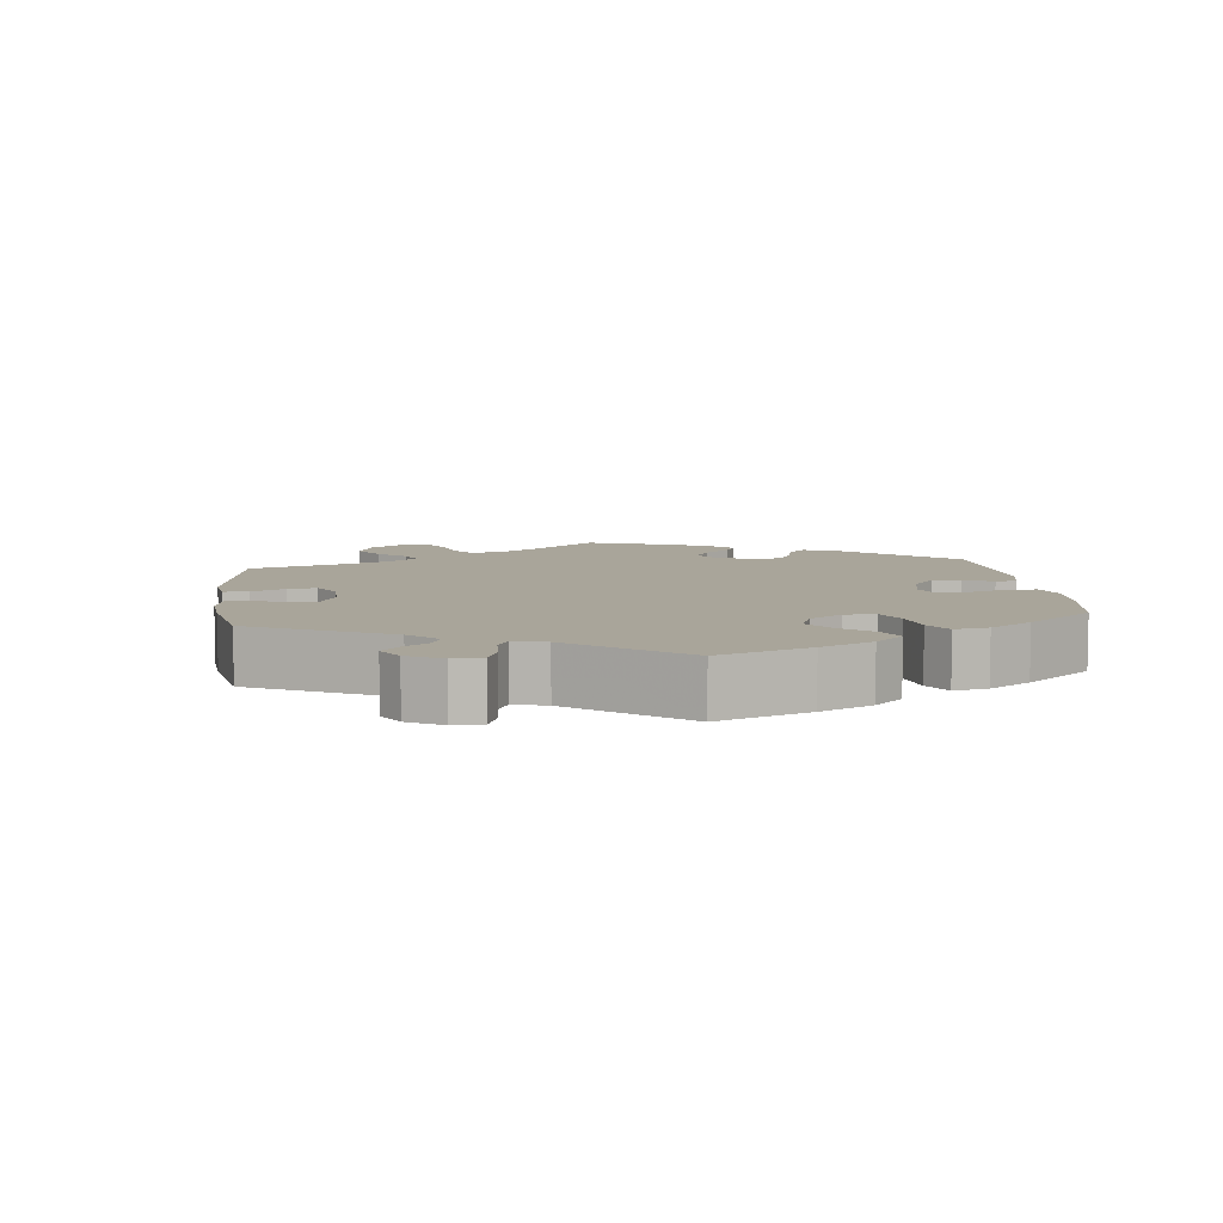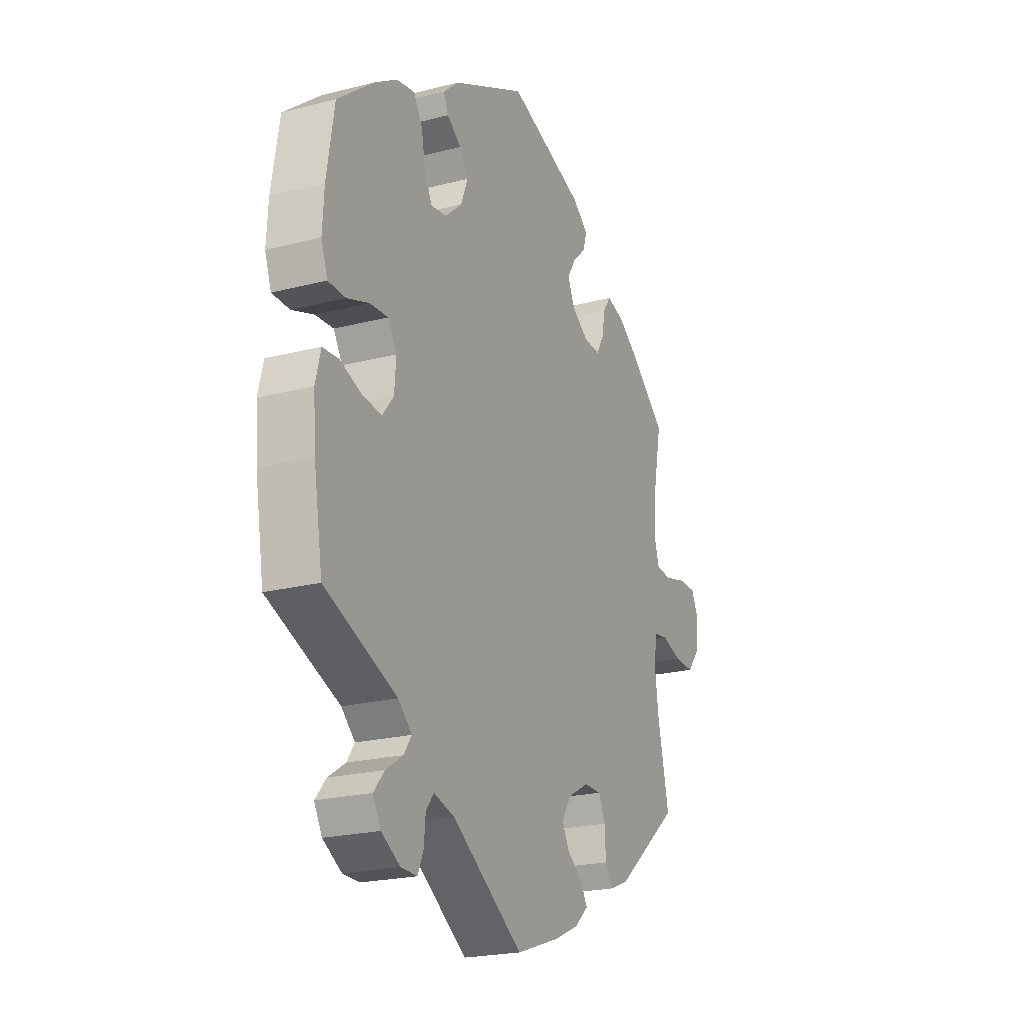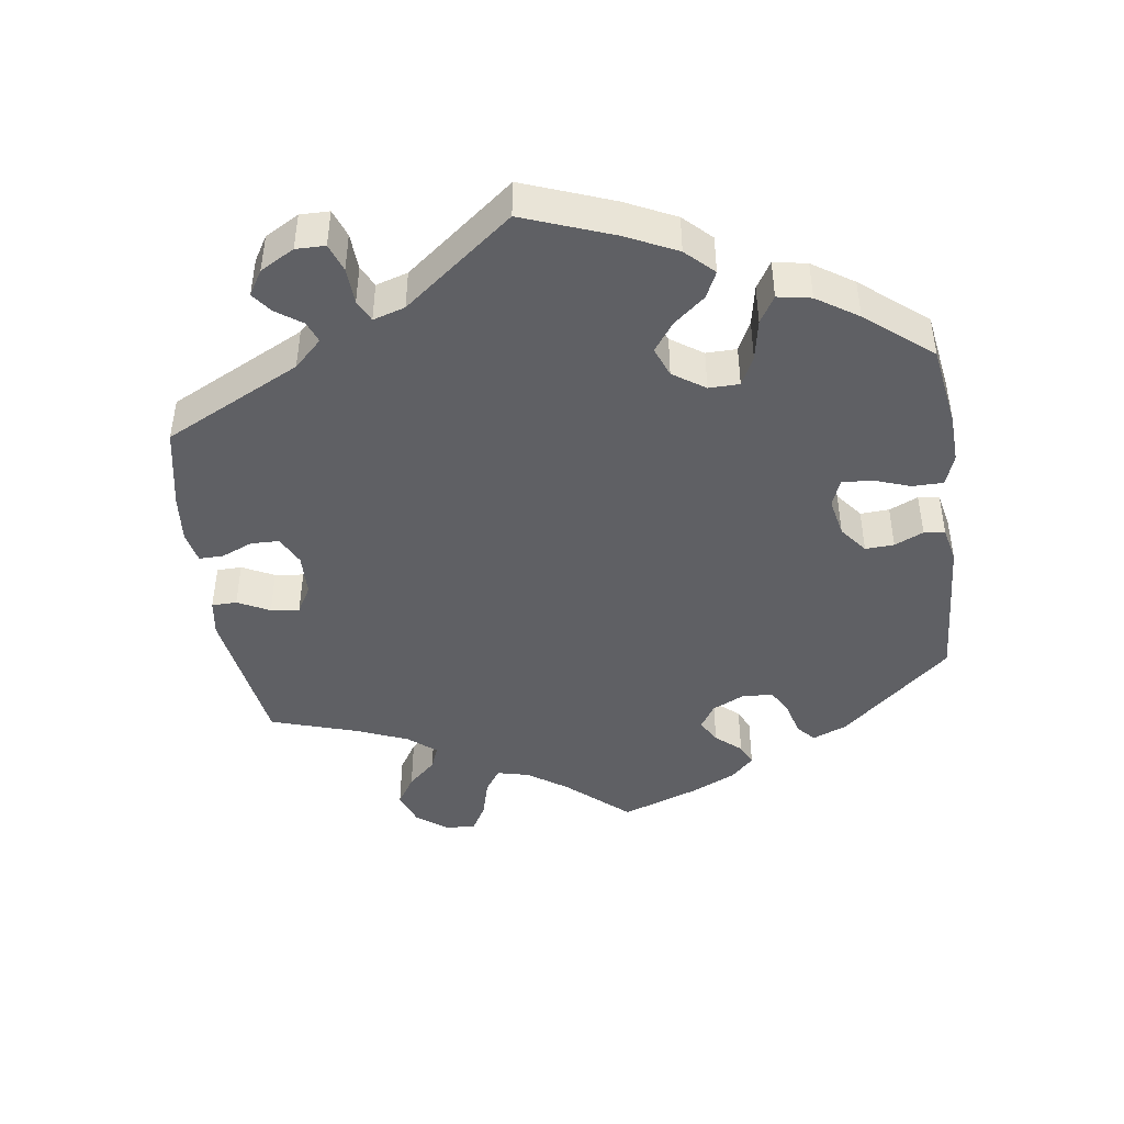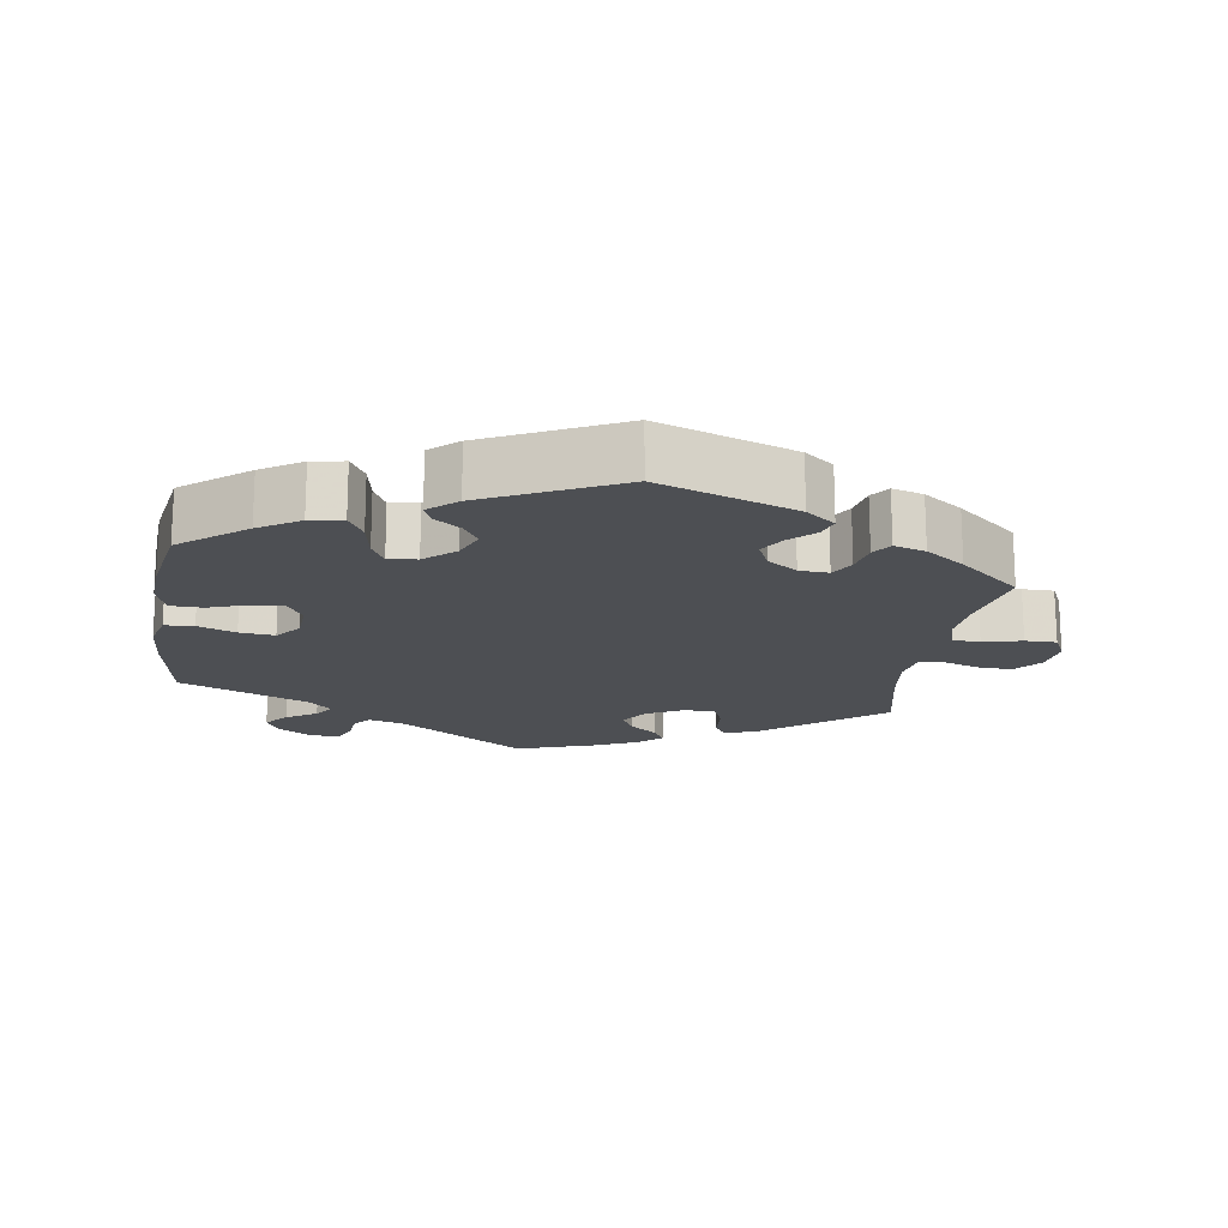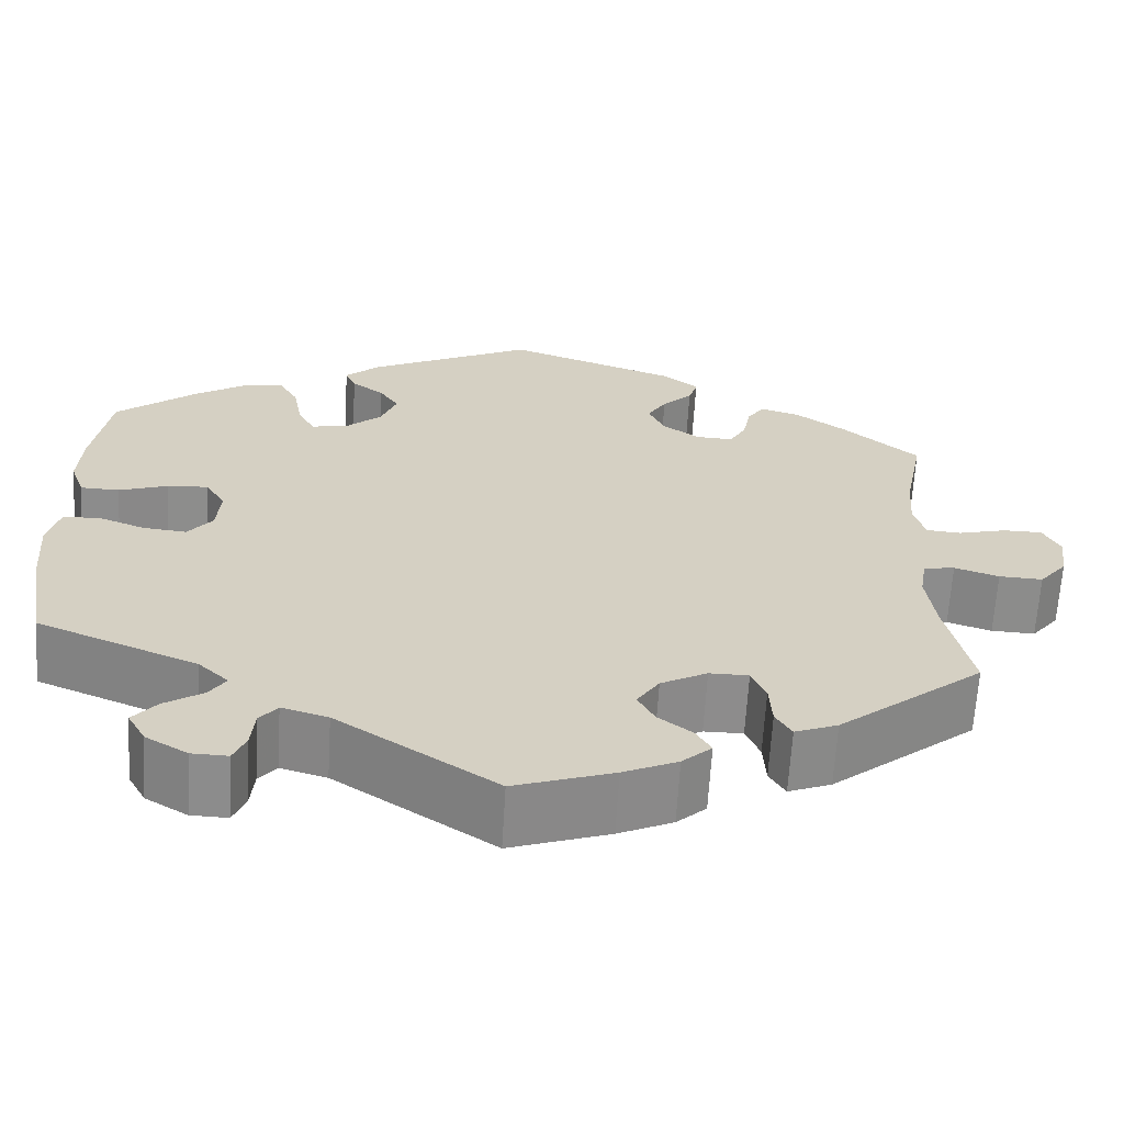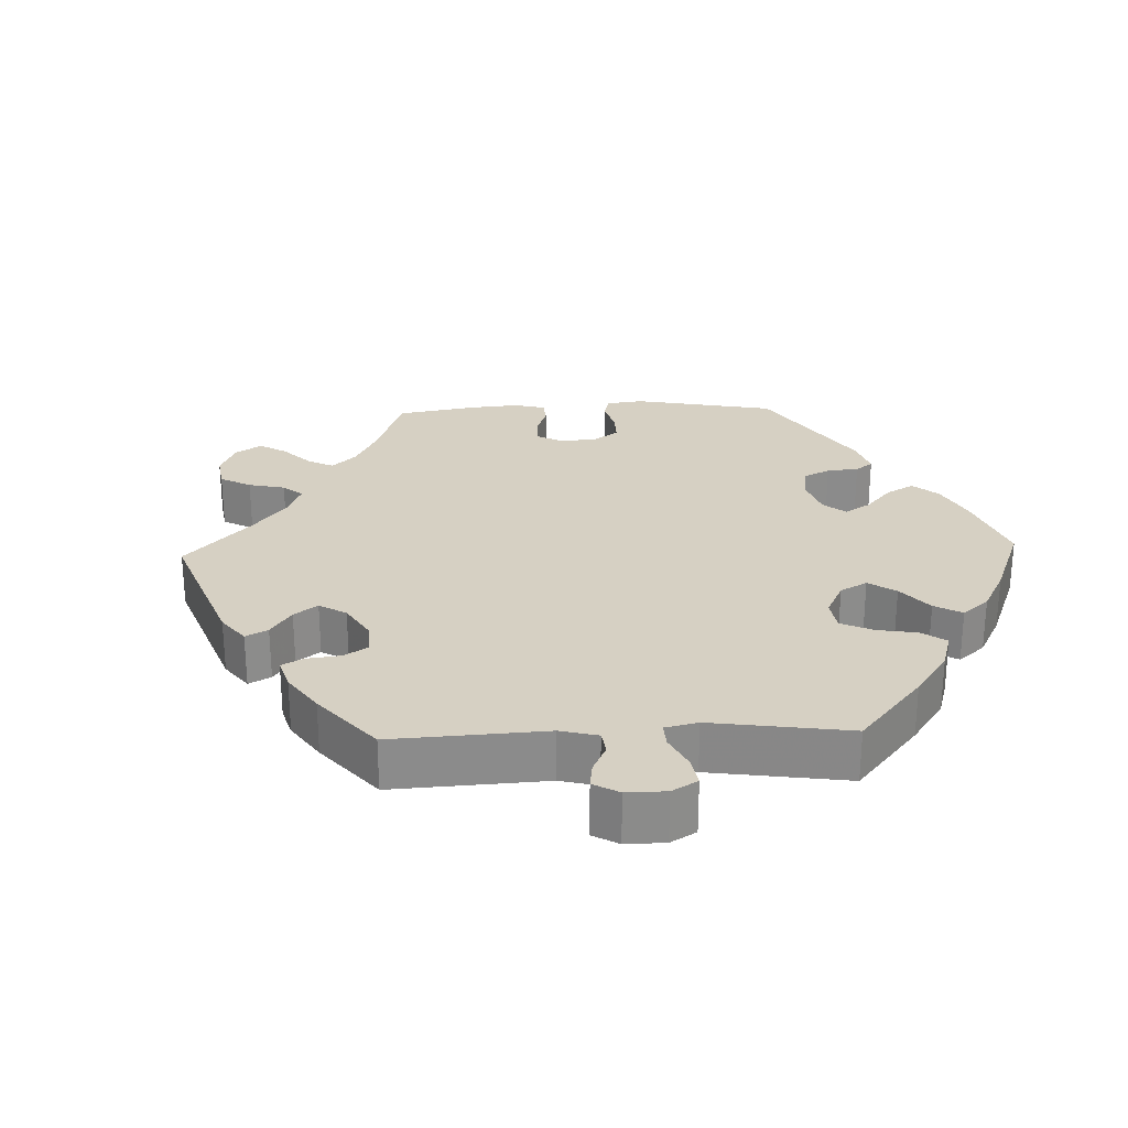
<metadata>
{"format":"obj","ext":"obj","renderer":"f3d","projection":"perspective","resolution":1024,"background":"white","views":[{"elev":7.5,"azim":-126.6,"up":"+Y"},{"elev":-21.9,"azim":-65.7,"up":"+Z"},{"elev":-44.8,"azim":-111.9,"up":"+Y"},{"elev":-17.5,"azim":-8.9,"up":"+Y"},{"elev":-64.3,"azim":-3.4,"up":"+Z"},{"elev":26.5,"azim":-152.0,"up":"+Y"}]}
</metadata>
<code>
v -0.178 0.07 -0.46
v -0.23 0.07 -0.445
v -0.25 0.07 -0.47
v -0.254 0.07 -0.514
v -0.268 0.07 -0.547
v -0.309 0.07 -0.546
v -0.356 0.07 -0.518
v -0.376 0.07 -0.482
v -0.349 0.07 -0.45
v -0.306 0.07 -0.422
v -0.287 0.07 -0.394
v -0.321 0.07 -0.362
v -0.501 0.07 -0.289
v -0.523 0.07 -0.156
v -0.529 0.07 -0.077
v -0.516 0.07 -0.025
v -0.475 0.07 -0.022
v -0.422 0.07 -0.042
v -0.373 0.07 -0.047
v -0.345 0.07 -0.012
v -0.341 0.07 0.042
v -0.363 0.07 0.079
v -0.409 0.07 0.076
v -0.464 0.07 0.057
v -0.508 0.07 0.058
v -0.524 0.07 0.103
v -0.52 0.07 0.172
v -0.501 0.07 0.289
v -0.41 0.07 0.362
v -0.353 0.07 0.398
v -0.307 0.07 0.406
v -0.285 0.07 0.368
v -0.275 0.07 0.314
v -0.256 0.07 0.277
v -0.216 0.07 0.283
v -0.174 0.07 0.32
v -0.156 0.07 0.365
v -0.178 0.07 0.399
v -0.214 0.07 0.425
v -0.226 0.07 0.452
v -0.187 0.07 0.487
v -0.001 0.07 0.578
v 0.19 0.07 0.511
v 0.231 0.07 0.479
v 0.221 0.07 0.447
v 0.187 0.07 0.414
v 0.166 0.07 0.379
v 0.184 0.07 0.34
v 0.226 0.07 0.311
v 0.267 0.07 0.309
v 0.286 0.07 0.342
v 0.295 0.07 0.388
v 0.314 0.07 0.415
v 0.358 0.07 0.402
v 0.413 0.07 0.363
v 0.5 0.07 0.289
v 0.478 0.07 0.177
v 0.473 0.07 0.111
v 0.486 0.07 0.067
v 0.525 0.07 0.064
v 0.579 0.07 0.078
v 0.623 0.07 0.078
v 0.642 0.07 0.04
v 0.635 0.07 -0.013
v 0.604 0.07 -0.051
v 0.555 0.07 -0.049
v 0.505 0.07 -0.033
v 0.47 0.07 -0.038
v 0.462 0.07 -0.087
v 0.472 0.07 -0.162
v 0.5 0.07 -0.289
v 0.337 0.07 -0.421
v 0.289 0.07 -0.44
v 0.271 0.07 -0.41
v 0.268 0.07 -0.36
v 0.252 0.07 -0.323
v 0.208 0.07 -0.323
v 0.156 0.07 -0.351
v 0.131 0.07 -0.389
v 0.15 0.07 -0.424
v 0.188 0.07 -0.453
v 0.205 0.07 -0.482
v 0.172 0.07 -0.512
v 0.111 0.07 -0.54
v 0 0.07 -0.578
v -0.178 0 -0.46
v -0.23 0 -0.445
v -0.25 0 -0.47
v -0.254 0 -0.514
v -0.268 0 -0.547
v -0.309 0 -0.546
v -0.356 0 -0.518
v -0.376 0 -0.482
v -0.349 0 -0.45
v -0.306 0 -0.422
v -0.287 0 -0.394
v -0.321 0 -0.362
v -0.501 0 -0.289
v -0.523 0 -0.156
v -0.529 0 -0.077
v -0.516 0 -0.025
v -0.475 0 -0.022
v -0.422 0 -0.042
v -0.373 0 -0.047
v -0.345 0 -0.012
v -0.341 0 0.042
v -0.363 0 0.079
v -0.409 0 0.076
v -0.464 0 0.057
v -0.508 0 0.058
v -0.524 0 0.103
v -0.52 0 0.172
v -0.501 0 0.289
v -0.41 0 0.362
v -0.353 0 0.398
v -0.307 0 0.406
v -0.285 0 0.368
v -0.275 0 0.314
v -0.256 0 0.277
v -0.216 0 0.283
v -0.174 0 0.32
v -0.156 0 0.365
v -0.178 0 0.399
v -0.214 0 0.425
v -0.226 0 0.452
v -0.187 0 0.487
v -0.001 0 0.578
v 0.19 0 0.511
v 0.231 0 0.479
v 0.221 0 0.447
v 0.187 0 0.414
v 0.166 0 0.379
v 0.184 0 0.34
v 0.226 0 0.311
v 0.267 0 0.309
v 0.286 0 0.342
v 0.295 0 0.388
v 0.314 0 0.415
v 0.358 0 0.402
v 0.413 0 0.363
v 0.5 0 0.289
v 0.478 0 0.177
v 0.473 0 0.111
v 0.486 0 0.067
v 0.525 0 0.064
v 0.579 0 0.078
v 0.623 0 0.078
v 0.642 0 0.04
v 0.635 0 -0.013
v 0.604 0 -0.051
v 0.555 0 -0.049
v 0.505 0 -0.033
v 0.47 0 -0.038
v 0.462 0 -0.087
v 0.472 0 -0.162
v 0.5 0 -0.289
v 0.337 0 -0.421
v 0.289 0 -0.44
v 0.271 0 -0.41
v 0.268 0 -0.36
v 0.252 0 -0.323
v 0.208 0 -0.323
v 0.156 0 -0.351
v 0.131 0 -0.389
v 0.15 0 -0.424
v 0.188 0 -0.453
v 0.205 0 -0.482
v 0.172 0 -0.512
v 0.111 0 -0.54
v 0 0 -0.578
f 84 85 1
f 83 84 1 2
f 80 81 82 83
f 79 80 83 2
f 78 79 2
f 77 78 2
f 72 73 74 75
f 70 71 72 75
f 69 70 75 76
f 68 69 76 77
f 64 65 66 67
f 64 67 68
f 63 64 68
f 60 61 62 63
f 59 60 63 68
f 58 59 68 77
f 54 55 56 57
f 51 52 53 54
f 50 51 54 57
f 49 50 57 58
f 43 44 45 46
f 43 46 47
f 42 43 47
f 41 42 47 48
f 38 39 40 41
f 37 38 41 48
f 30 31 32 33
f 30 33 34
f 29 30 34
f 28 29 34
f 27 28 34
f 26 27 34 35
f 23 24 25 26
f 22 23 26 35
f 15 16 17 18
f 15 18 19
f 12 13 14 15
f 11 12 15 19
f 7 8 9 10
f 7 10 11
f 6 7 11
f 3 4 5 6
f 3 6 11
f 2 3 11 19
f 36 37 48 49
f 21 22 35 36
f 20 21 36 49
f 20 49 58 77
f 2 19 20 77
f 86 170 169
f 87 86 169 168
f 168 167 166 165
f 87 168 165 164
f 87 164 163
f 87 163 162
f 160 159 158 157
f 160 157 156 155
f 161 160 155 154
f 162 161 154 153
f 152 151 150 149
f 153 152 149
f 153 149 148
f 148 147 146 145
f 153 148 145 144
f 162 153 144 143
f 142 141 140 139
f 139 138 137 136
f 142 139 136 135
f 143 142 135 134
f 131 130 129 128
f 132 131 128
f 132 128 127
f 133 132 127 126
f 126 125 124 123
f 133 126 123 122
f 118 117 116 115
f 119 118 115
f 119 115 114
f 119 114 113
f 119 113 112
f 120 119 112 111
f 111 110 109 108
f 120 111 108 107
f 103 102 101 100
f 104 103 100
f 100 99 98 97
f 104 100 97 96
f 95 94 93 92
f 96 95 92
f 96 92 91
f 91 90 89 88
f 96 91 88
f 104 96 88 87
f 134 133 122 121
f 121 120 107 106
f 134 121 106 105
f 162 143 134 105
f 162 105 104 87
f 1 86 87 2
f 2 87 88 3
f 3 88 89 4
f 4 89 90 5
f 5 90 91 6
f 6 91 92 7
f 7 92 93 8
f 8 93 94 9
f 9 94 95 10
f 10 95 96 11
f 11 96 97 12
f 12 97 98 13
f 13 98 99 14
f 14 99 100 15
f 15 100 101 16
f 16 101 102 17
f 17 102 103 18
f 18 103 104 19
f 19 104 105 20
f 20 105 106 21
f 21 106 107 22
f 22 107 108 23
f 23 108 109 24
f 24 109 110 25
f 25 110 111 26
f 26 111 112 27
f 27 112 113 28
f 28 113 114 29
f 29 114 115 30
f 30 115 116 31
f 31 116 117 32
f 32 117 118 33
f 33 118 119 34
f 34 119 120 35
f 35 120 121 36
f 36 121 122 37
f 37 122 123 38
f 38 123 124 39
f 39 124 125 40
f 40 125 126 41
f 41 126 127 42
f 42 127 128 43
f 43 128 129 44
f 44 129 130 45
f 45 130 131 46
f 46 131 132 47
f 47 132 133 48
f 48 133 134 49
f 49 134 135 50
f 50 135 136 51
f 51 136 137 52
f 52 137 138 53
f 53 138 139 54
f 54 139 140 55
f 55 140 141 56
f 56 141 142 57
f 57 142 143 58
f 58 143 144 59
f 59 144 145 60
f 60 145 146 61
f 61 146 147 62
f 62 147 148 63
f 63 148 149 64
f 64 149 150 65
f 65 150 151 66
f 66 151 152 67
f 67 152 153 68
f 68 153 154 69
f 69 154 155 70
f 70 155 156 71
f 71 156 157 72
f 72 157 158 73
f 73 158 159 74
f 74 159 160 75
f 75 160 161 76
f 76 161 162 77
f 77 162 163 78
f 78 163 164 79
f 79 164 165 80
f 80 165 166 81
f 81 166 167 82
f 82 167 168 83
f 83 168 169 84
f 84 169 170 85
f 85 170 86 1

</code>
